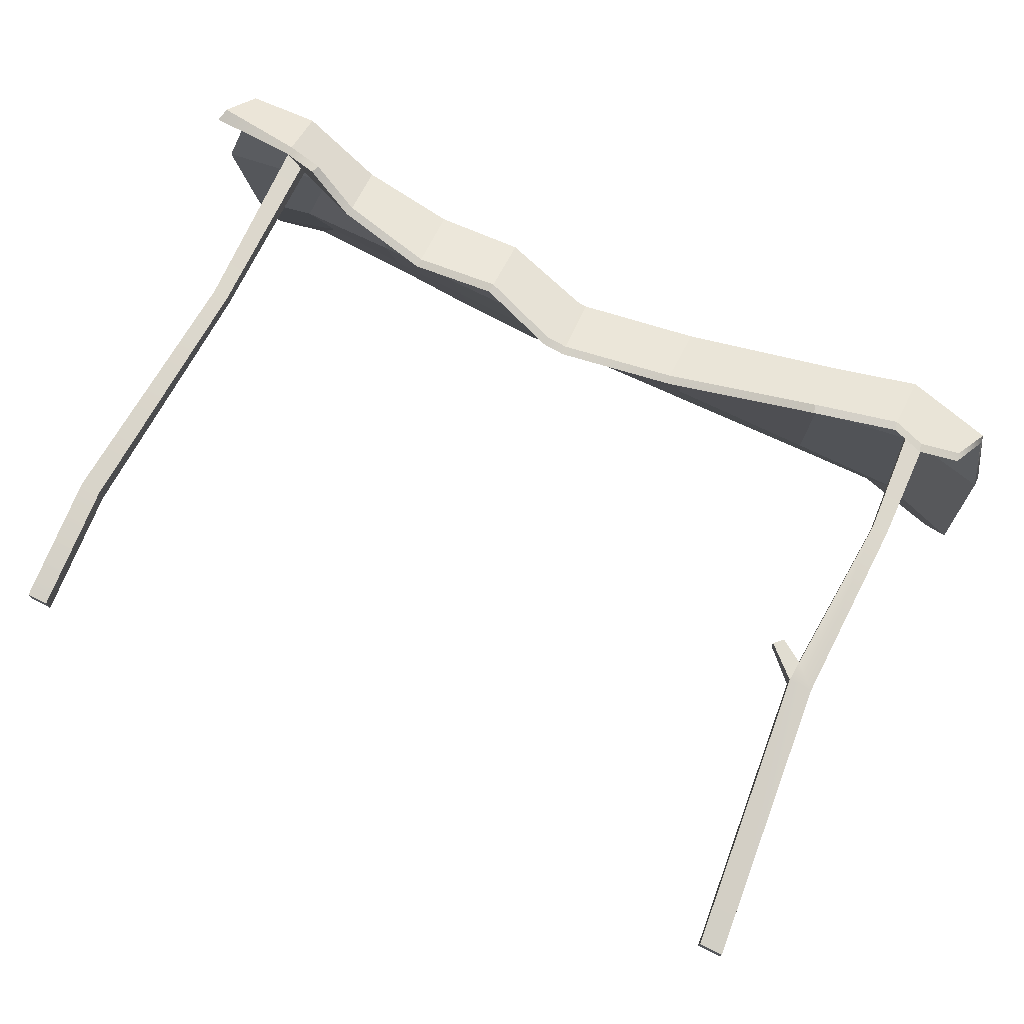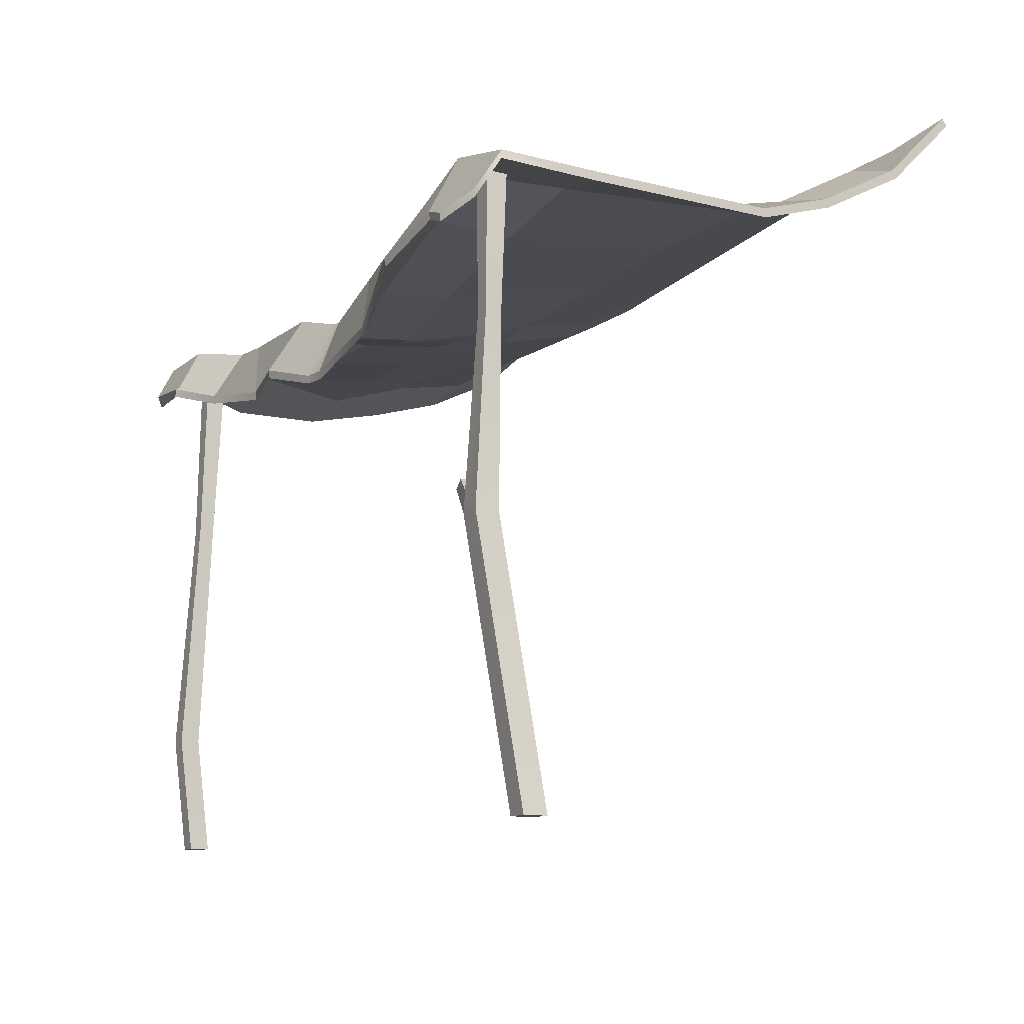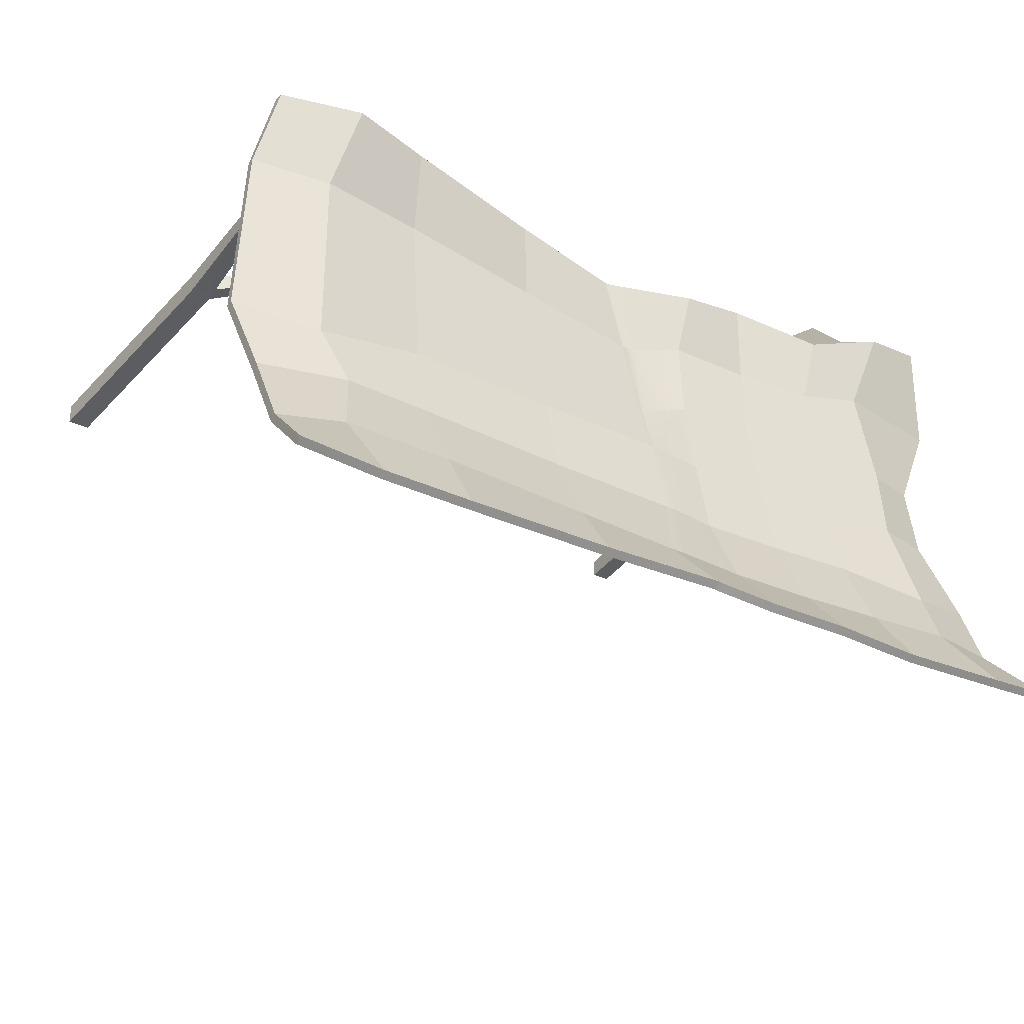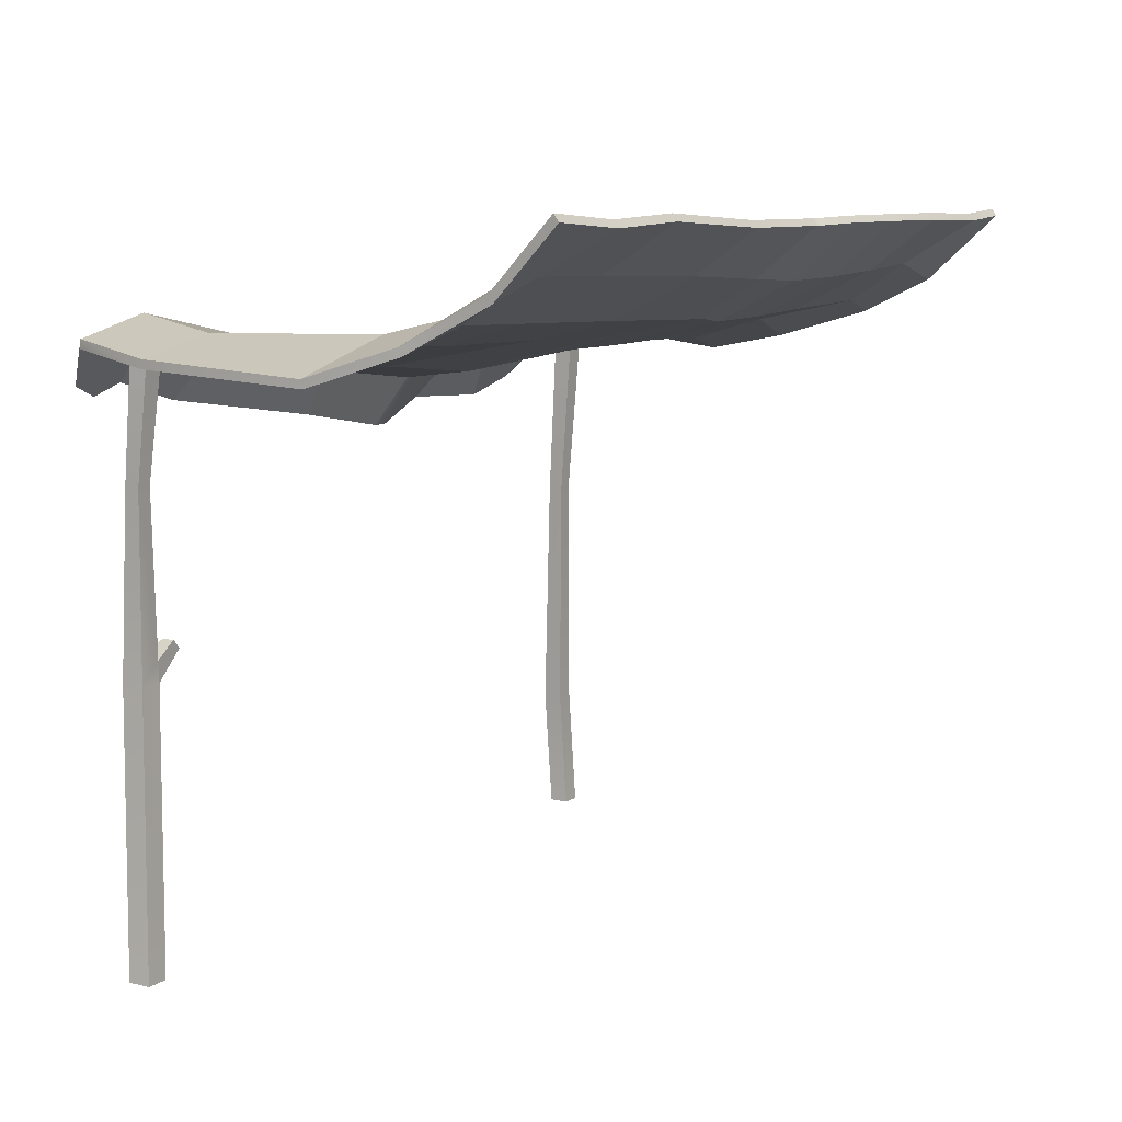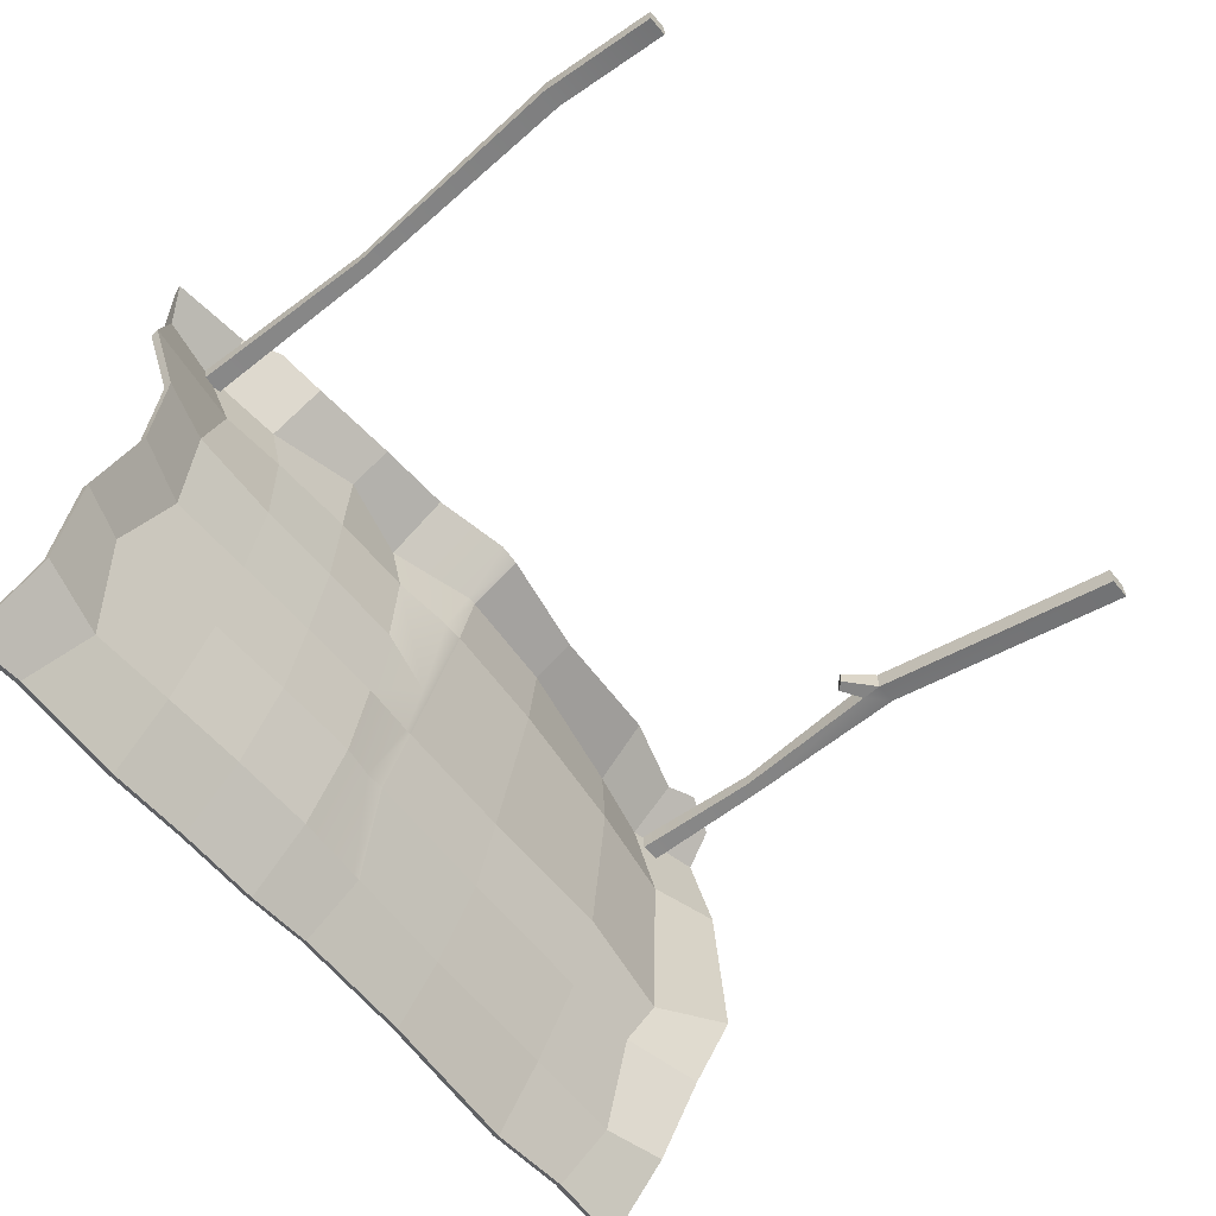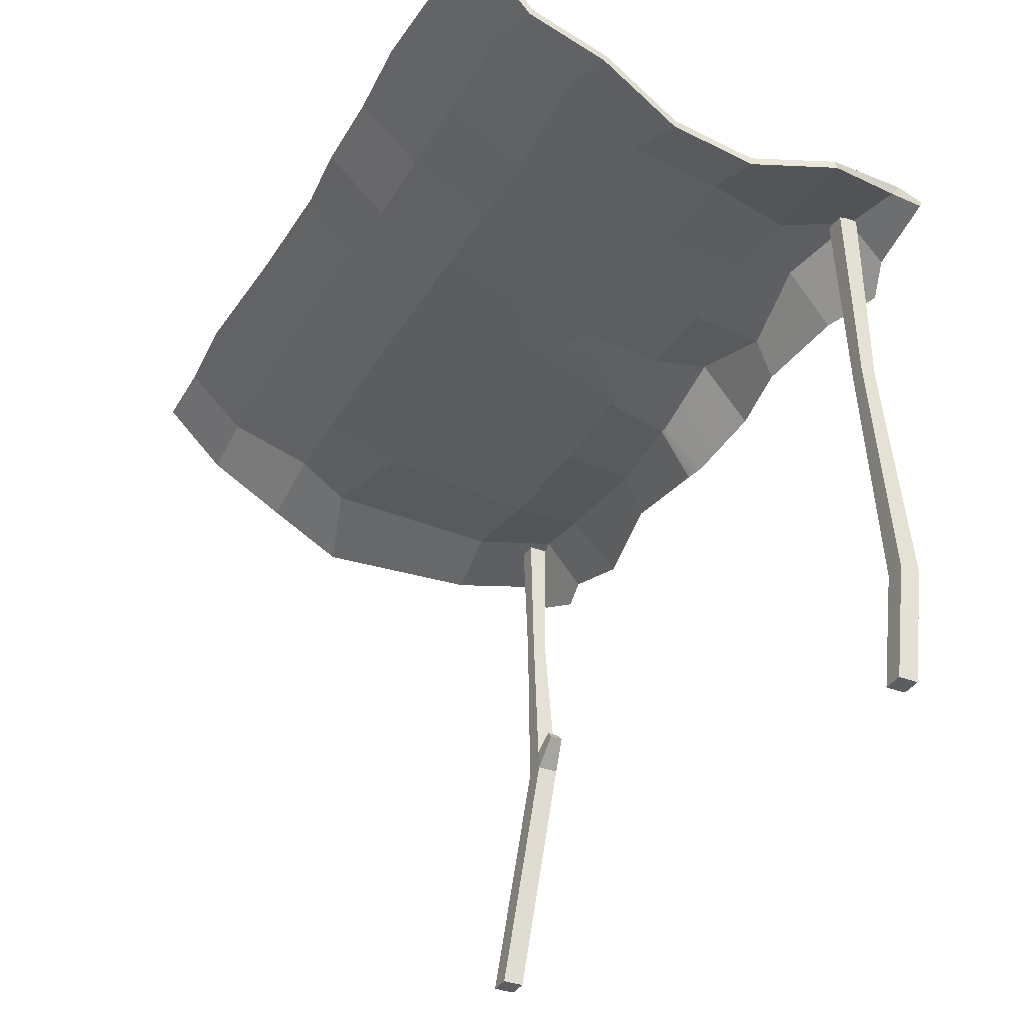
<metadata>
{"format":"obj","ext":"obj","renderer":"f3d","projection":"perspective","resolution":1024,"background":"white","views":[{"elev":75.2,"azim":27.2,"up":"+Z"},{"elev":-11.0,"azim":61.7,"up":"+Y"},{"elev":-32.9,"azim":148.7,"up":"+Z"},{"elev":9.4,"azim":122.0,"up":"+Y"},{"elev":-60.3,"azim":-50.5,"up":"+Z"},{"elev":-35.9,"azim":-116.9,"up":"+Y"}]}
</metadata>
<code>
v 1.7 2.279 1.073
v 1.538 2.223 1.134
v 1.409 2.269 1.114
v 1.41 2.478 0.9379
v 1.76 2.426 0.9925
v 1.072 2.171 1.141
v 1.074 2.393 0.9138
v 0.4542 2.069 0.9526
v 0.4544 2.257 0.8675
v -0.01279 1.982 0.9474
v -0.03189 2.194 0.7951
v -0.4166 2.068 1.022
v -0.4409 2.299 0.7978
v -0.7669 2.052 0.9462
v -0.7667 2.244 0.8812
v -1.138 2.106 1.016
v -1.174 2.313 0.8093
v -1.332 2.168 1.142
v -1.498 2.219 1.069
v -1.505 2.383 0.9163
v -1.854 2.237 1.027
v -1.77 2.35 0.9533
v 1.516 2.449 0.5861
v 1.84 2.373 0.6237
v 1.071 2.374 0.5869
v 0.4462 2.286 0.5521
v -0.06428 2.231 0.5007
v -0.396 2.278 0.562
v -0.7581 2.272 0.562
v -1.126 2.29 0.5713
v -1.399 2.331 0.62
v -1.865 2.263 0.5961
v -0.3847 2.312 0.1965
v -0.7456 2.308 0.1967
v -1.105 2.31 0.1995
v -1.509 2.294 0.21
v -1.748 2.231 0.2423
v 1.525 2.477 -0.2302
v 1.864 2.34 -0.1239
v -0.1198 2.401 -0.1509
v 0.4265 2.42 -0.1536
v -0.7418 2.381 -0.1584
v -0.3808 2.381 -0.1598
v -1.103 2.386 -0.1548
v -1.464 2.394 -0.1503
v -1.731 2.303 -0.1191
v 1.063 2.435 -0.1372
v 0.4265 2.506 -0.5102
v 1.063 2.531 -0.4909
v -0.1625 2.479 -0.5115
v -0.7418 2.46 -0.5176
v -0.3808 2.458 -0.5193
v -1.103 2.471 -0.5127
v -1.606 2.485 -0.5377
v -1.825 2.422 -0.5014
v 1.785 2.462 -0.4865
v 1.424 2.546 -0.4849
v 1.514 2.727 -0.8326
v 1.771 2.648 -0.8421
v 1.063 2.712 -0.8317
v 0.4266 2.684 -0.8516
v -0.05994 2.653 -0.856
v -0.3808 2.633 -0.8609
v -1.103 2.646 -0.8558
v -0.7417 2.635 -0.86
v -1.464 2.661 -0.8502
v -1.787 2.577 -0.8262
v 1.424 2.891 -1.117
v 1.785 2.919 -1.108
v 1.063 2.905 -1.136
v 0.4266 2.868 -1.114
v -0.09563 2.862 -1.101
v -0.3807 2.867 -1.123
v -1.103 2.862 -1.146
v -0.7417 2.865 -1.124
v -1.581 2.849 -1.125
v -1.825 2.864 -1.128
v 1.692 2.314 1.071
v 1.53 2.258 1.132
v 1.4 2.304 1.116
v 1.403 2.54 0.9915
v 1.756 2.462 0.9886
v 1.061 2.205 1.146
v 1.063 2.454 0.9699
v 0.4431 2.103 0.9555
v 0.444 2.318 0.9242
v -0.01649 2.017 0.9508
v -0.03624 2.256 0.853
v -0.4142 2.103 1.028
v -0.439 2.361 0.8568
v -0.7636 2.088 0.9504
v -0.7641 2.306 0.9387
v -1.131 2.141 1.017
v -1.168 2.375 0.8637
v -1.322 2.203 1.142
v -1.489 2.254 1.067
v -1.498 2.445 0.9674
v -1.835 2.286 1.054
v -1.765 2.412 1.003
v 1.513 2.485 0.5825
v 1.84 2.409 0.6192
v 1.064 2.409 0.586
v 0.4387 2.321 0.5548
v -0.1148 2.267 0.5056
v -0.395 2.314 0.5648
v -0.7571 2.308 0.5635
v -1.123 2.326 0.5707
v -1.396 2.367 0.6162
v -1.863 2.299 0.5907
v -0.3847 2.348 0.2021
v -0.7454 2.344 0.2019
v -1.104 2.346 0.2042
v -1.505 2.354 0.2119
v -1.747 2.267 0.245
v 1.525 2.512 -0.2215
v 1.865 2.376 -0.1152
v -0.1215 2.436 -0.1423
v 0.4244 2.455 -0.1446
v -0.381 2.416 -0.1524
v -0.7414 2.416 -0.1508
v -1.102 2.422 -0.1468
v -1.462 2.429 -0.1419
v -1.73 2.339 -0.1105
v 1.785 2.496 -0.4725
v 1.424 2.579 -0.4711
v 1.062 2.47 -0.1285
v 1.061 2.565 -0.4776
v 0.4239 2.54 -0.4976
v -0.1401 2.513 -0.4994
v -0.3809 2.492 -0.5071
v -0.7411 2.494 -0.5053
v -1.101 2.505 -0.5002
v -1.538 2.522 -0.54
v -1.823 2.456 -0.4885
v 1.513 2.758 -0.8134
v 1.772 2.679 -0.8231
v 1.061 2.742 -0.8122
v 0.4237 2.714 -0.8317
v -0.03208 2.683 -0.836
v -0.3808 2.663 -0.8409
v -0.7413 2.665 -0.8402
v -1.102 2.676 -0.8364
v -1.462 2.692 -0.8314
v -1.786 2.608 -0.8078
v 1.424 2.92 -1.096
v 1.786 2.948 -1.087
v 1.061 2.934 -1.114
v 0.424 2.895 -1.091
v -0.09817 2.89 -1.077
v -0.3806 2.895 -1.1
v -0.7416 2.893 -1.101
v -1.102 2.891 -1.124
v -1.58 2.878 -1.104
v -1.824 2.894 -1.107
v -0.1497 2.435 -0.143
v -0.195 2.512 -0.4999
v -0.09572 2.682 -0.8363
v -0.1284 2.89 -1.081
v -0.126 2.863 -1.104
v -0.09329 2.652 -0.8563
v -0.2457 2.478 -0.5141
v -0.1481 2.4 -0.1515
v -0.1484 2.327 0.07866
v -0.148 2.233 0.505
v -0.07107 2.196 0.7974
v -0.1022 1.981 0.9626
v -0.1054 2.016 0.9661
v -0.07486 2.258 0.8554
v -0.1812 2.269 0.5099
v -0.1496 2.362 0.08697
v 1.717 0 0.8776
v 1.619 0 0.8776
v 1.541 2.459 0.9381
v 1.456 2.459 0.9381
v 1.541 2.459 0.853
v 1.456 2.459 0.853
v 1.717 0 0.7797
v 1.619 0 0.7797
v 1.473 1.126 0.9987
v 1.571 1.126 0.9987
v 1.571 1.126 0.9008
v 1.473 1.126 0.9008
v 1.507 1.894 0.9577
v 1.572 1.894 0.9577
v 1.572 1.894 0.8926
v 1.507 1.894 0.8926
v 1.477 1.211 0.9941
v 1.477 1.215 0.8999
v 1.346 1.242 0.9053
v 1.346 1.242 0.9645
v 1.38 1.28 0.9063
v 1.379 1.277 0.9633
v -1.444 0 0.9576
v -1.529 0 0.9576
v -1.448 2.372 0.9278
v -1.533 2.372 0.9278
v -1.448 2.372 0.8427
v -1.533 2.372 0.8427
v -1.444 0 0.8725
v -1.529 0 0.8725
v -1.556 0.5119 1.01
v -1.471 0.5119 1.01
v -1.471 0.5119 0.9249
v -1.556 0.5119 0.9249
v -1.496 1.54 0.9577
v -1.431 1.54 0.9577
v -1.431 1.54 0.8926
v -1.496 1.54 0.8926
f 78 82 81 80 79
f 80 81 84 83
f 83 84 86 85
f 85 86 88 87
f 87 88 168 167
f 90 89 167 168
f 89 90 92 91
f 91 92 94 93
f 93 94 97 96 95
f 96 97 99 98
f 82 101 100 81
f 81 100 102 84
f 84 102 103 86
f 86 103 104 88
f 88 104 169 168
f 105 90 168 169
f 90 105 106 92
f 92 106 107 94
f 94 107 108 97
f 97 108 109 99
f 170 169 104 117 155
f 110 105 169 170
f 105 110 111 106
f 106 111 112 107
f 107 112 113 108
f 108 113 114 109
f 155 119 110 170
f 110 119 120 111
f 111 120 121 112
f 112 121 122 113
f 113 122 123 114
f 124 125 115 116
f 115 125 127 126
f 126 127 128 118
f 118 128 129 117
f 117 129 156 155
f 130 119 155 156
f 119 130 131 120
f 120 131 132 121
f 121 132 133 122
f 122 133 134 123
f 124 136 135 125
f 125 135 137 127
f 127 137 138 128
f 128 138 139 129
f 129 139 157 156
f 140 130 156 157
f 140 141 131 130
f 131 141 142 132
f 132 142 143 133
f 133 143 144 134
f 136 146 145 135
f 135 145 147 137
f 137 147 148 138
f 138 148 149 139
f 139 149 158 157
f 150 140 157 158
f 151 141 140 150
f 141 151 152 142
f 142 152 153 143
f 143 153 154 144
f 1 2 3 4 5
f 3 6 7 4
f 6 8 9 7
f 8 10 11 9
f 10 166 165 11
f 12 14 15 13
f 14 16 17 15
f 16 18 19 20 17
f 19 21 22 20
f 5 4 23 24
f 4 7 25 23
f 7 9 26 25
f 9 11 27 26
f 11 165 164 27
f 13 15 29 28
f 15 17 30 29
f 17 20 31 30
f 20 22 32 31
f 28 29 34 33
f 29 30 35 34
f 30 31 36 35
f 31 32 37 36
f 34 42 43 33
f 35 44 42 34
f 36 45 44 35
f 37 46 45 36
f 56 39 38 57
f 38 47 49 57
f 47 41 48 49
f 41 40 50 48
f 40 162 161 50
f 43 42 51 52
f 42 44 53 51
f 44 45 54 53
f 45 46 55 54
f 56 57 58 59
f 57 49 60 58
f 49 48 61 60
f 48 50 62 61
f 50 161 160 62
f 63 52 51 65
f 51 53 64 65
f 53 54 66 64
f 54 55 67 66
f 59 58 68 69
f 58 60 70 68
f 60 61 71 70
f 61 62 72 71
f 62 160 159 72
f 75 73 63 65
f 65 64 74 75
f 64 66 76 74
f 66 67 77 76
f 1 78 79 2
f 2 79 80 3
f 5 82 78 1
f 3 80 83 6
f 6 83 85 8
f 8 85 87 10
f 10 87 167 166
f 89 12 166 167
f 12 89 91 14
f 14 91 93 16
f 16 93 95 18
f 18 95 96 19
f 19 96 98 21
f 21 98 99 22
f 24 101 82 5
f 22 99 109 32
f 32 109 114 37
f 114 123 46 37
f 56 124 116 39
f 46 123 134 55
f 59 136 124 56
f 55 134 144 67
f 68 145 146 69
f 69 146 136 59
f 70 147 145 68
f 71 148 147 70
f 72 149 148 71
f 159 158 149 72
f 75 151 150 73
f 74 152 151 75
f 76 153 152 74
f 67 144 154 77
f 77 154 153 76
f 150 158 159 73
f 73 159 160 63
f 63 160 161 52
f 52 161 162 43
f 43 162 163 33
f 163 164 28 33
f 28 164 165 13
f 13 165 166 12
f 118 117 104 103
f 126 118 103 102
f 115 126 102 100
f 116 115 100 101
f 39 116 101 24
f 38 39 24 23
f 47 38 23 25
f 41 47 25 26
f 40 41 26 27
f 163 162 40 27 164
f 171 180 179 172
f 173 175 176 174
f 181 177 178 182
f 177 171 172 178
f 172 179 182 178
f 177 181 180 171
f 180 184 183 187
f 181 185 184 180
f 185 181 188 186
f 187 183 186 188
f 184 173 174 183
f 185 175 173 184
f 175 185 186 176
f 183 174 176 186
f 180 187 179
f 190 192 191 189
f 181 182 188
f 179 190 189 182
f 182 189 191 188
f 188 191 192 187
f 187 192 190 179
f 193 202 201 194
f 195 197 198 196
f 203 199 200 204
f 199 193 194 200
f 194 201 204 200
f 199 203 202 193
f 202 206 205 201
f 203 207 206 202
f 207 203 204 208
f 201 205 208 204
f 206 195 196 205
f 207 197 195 206
f 197 207 208 198
f 205 196 198 208

</code>
